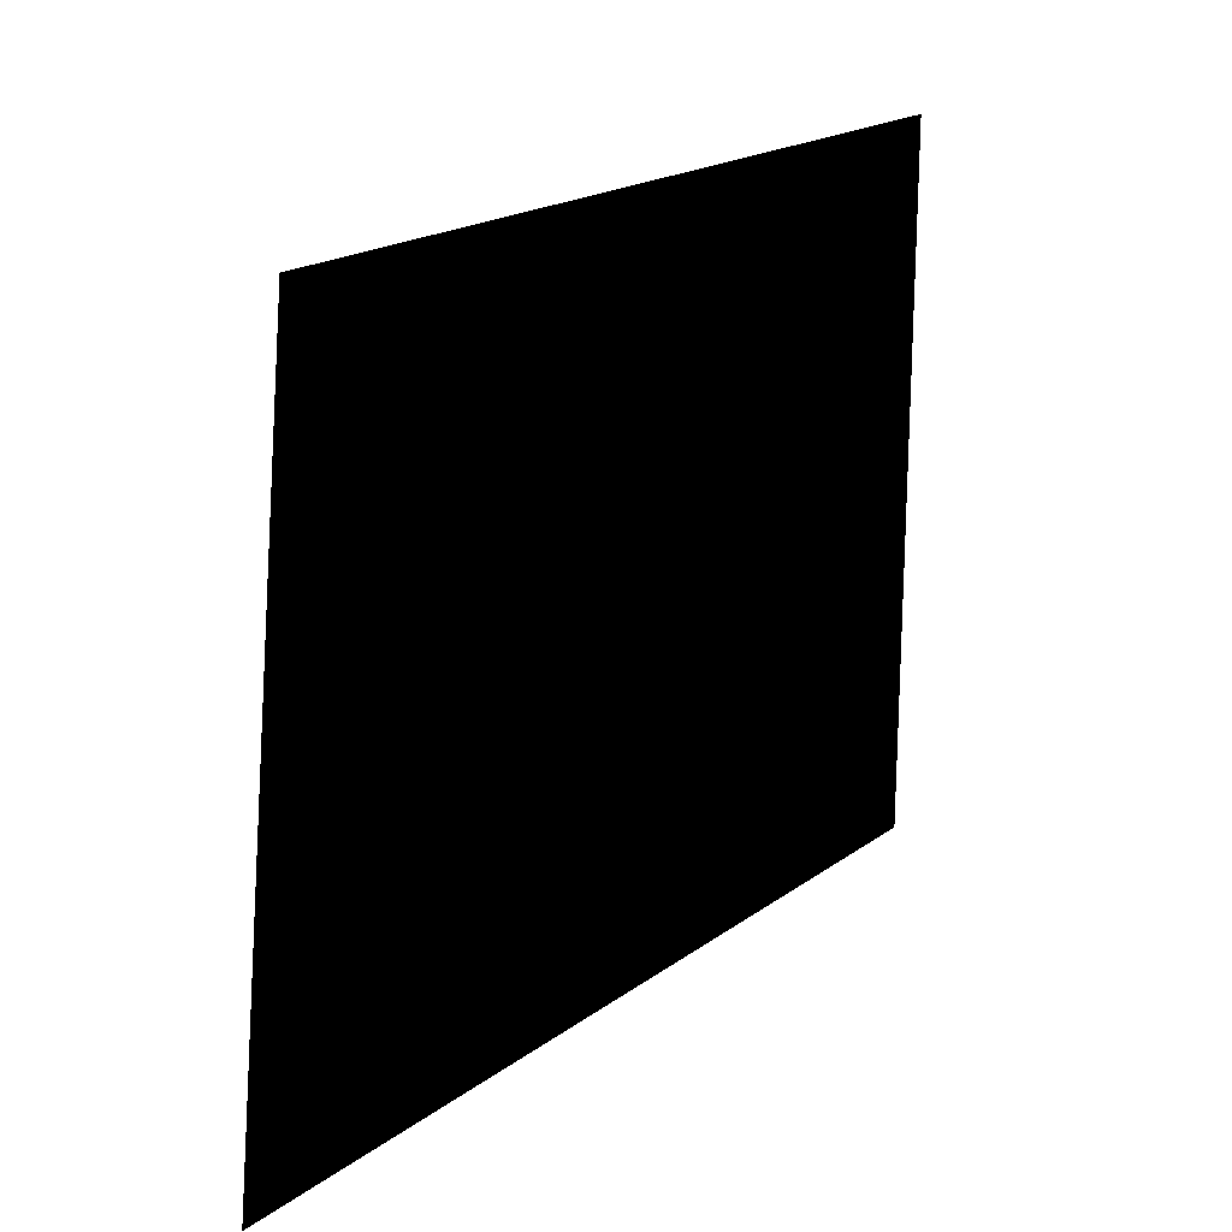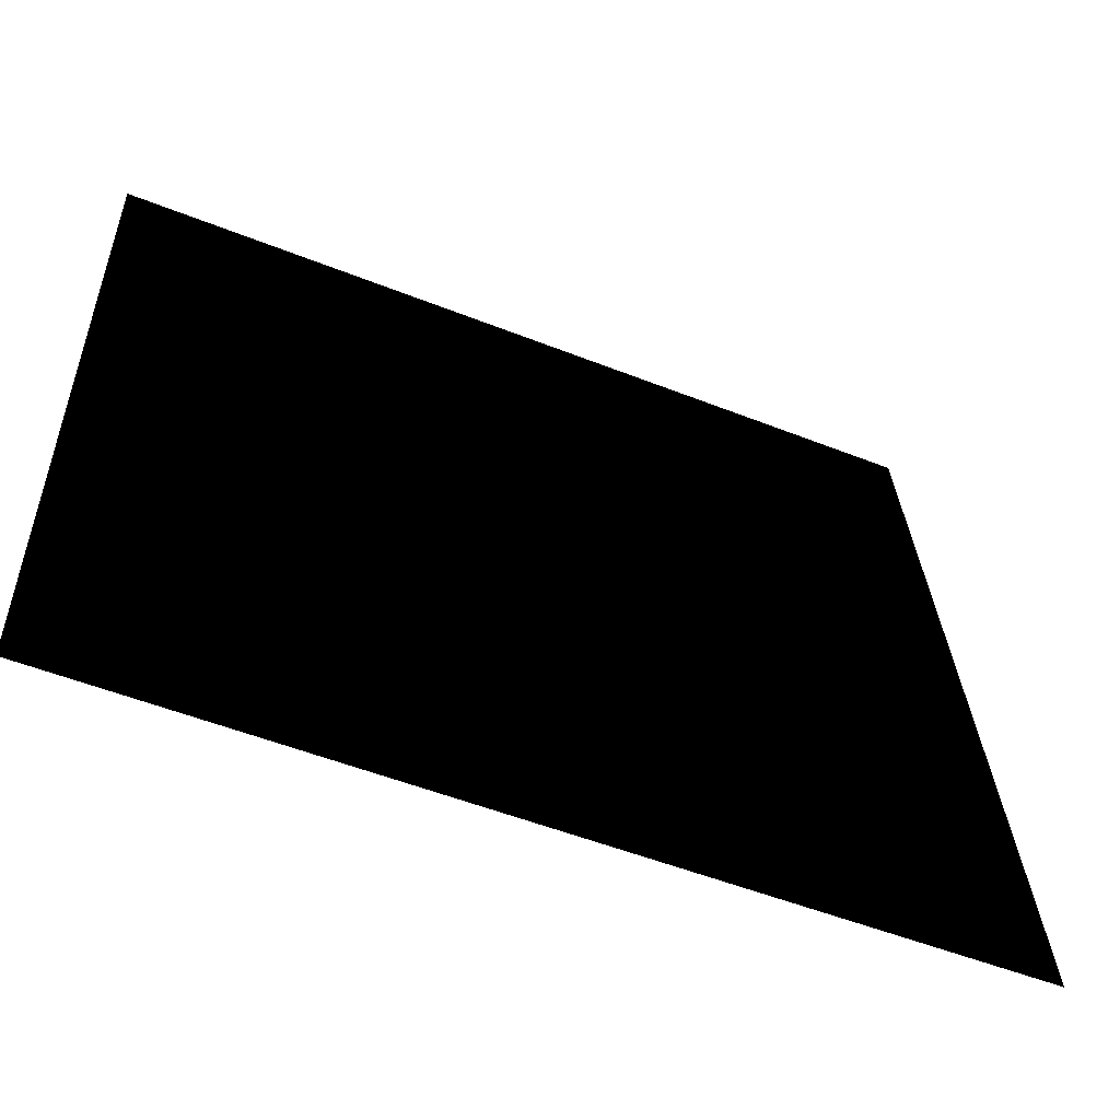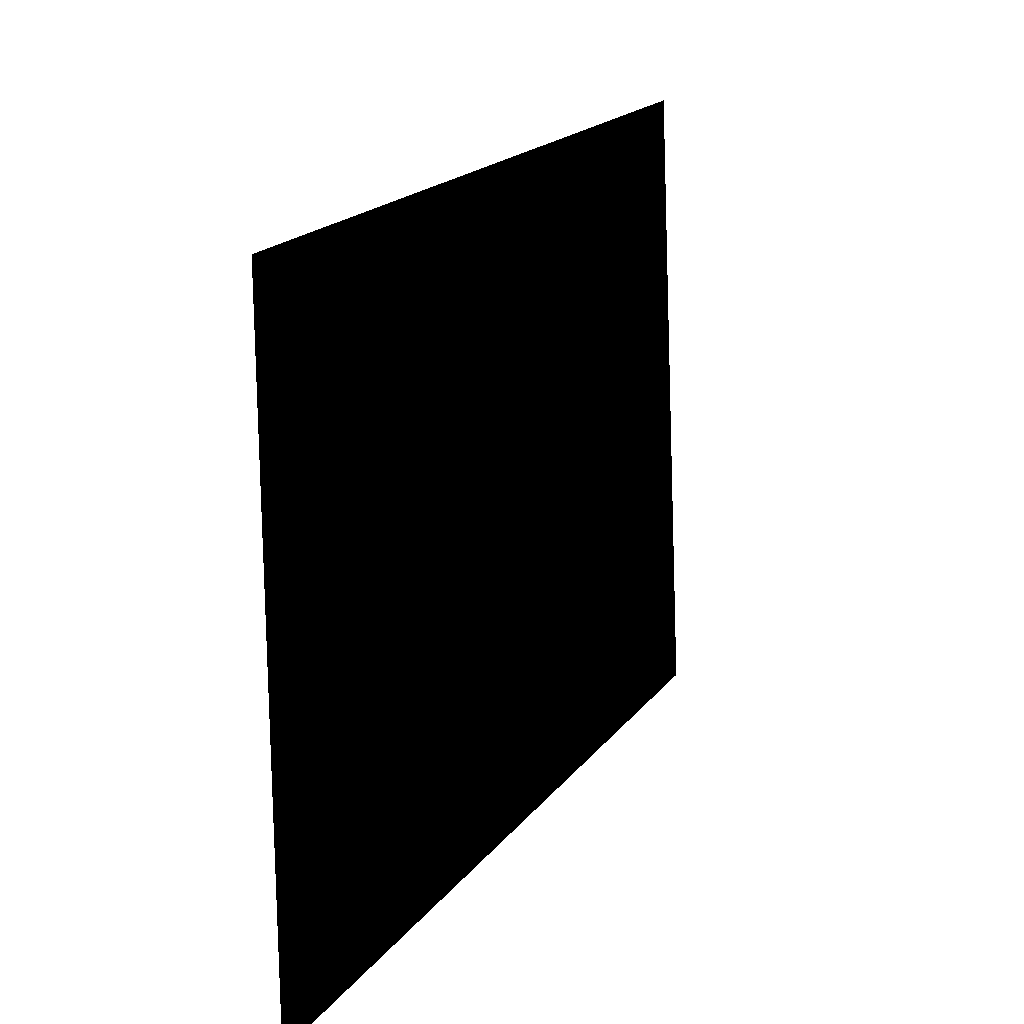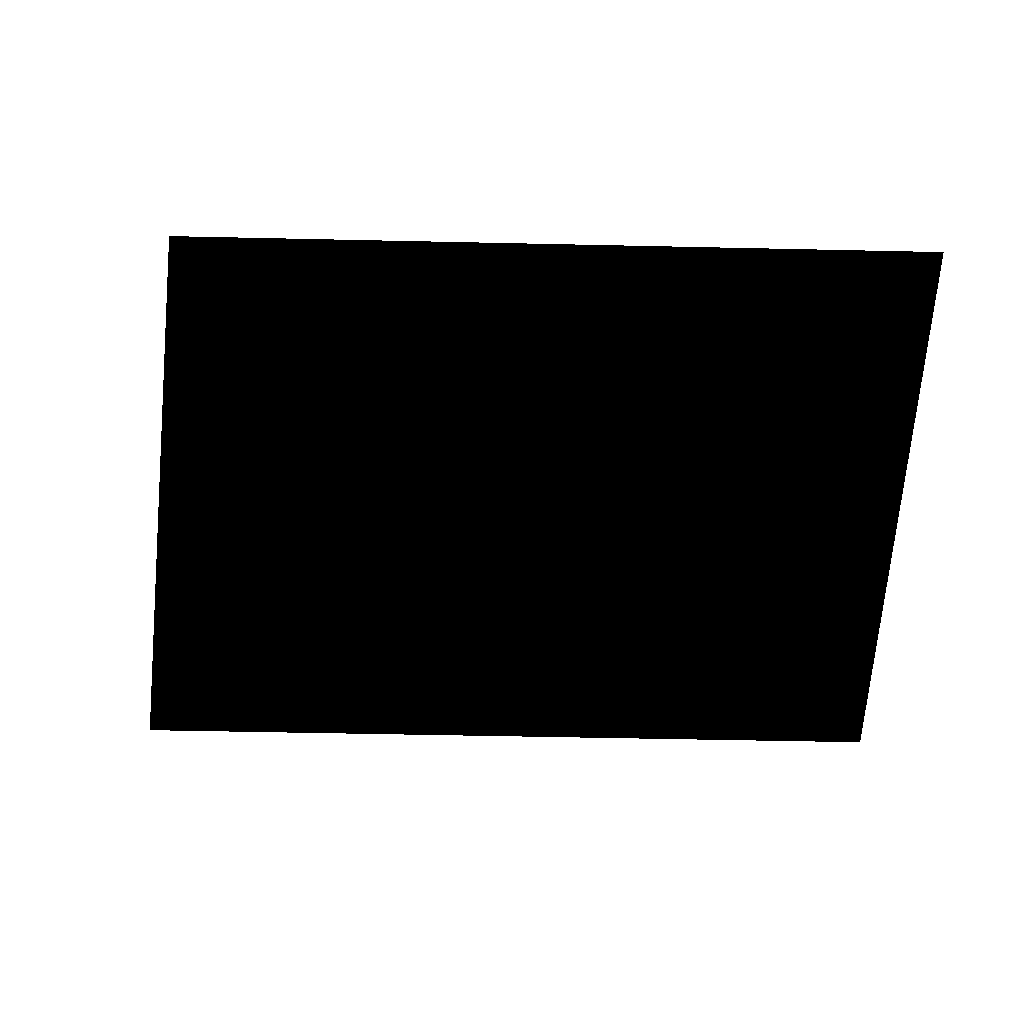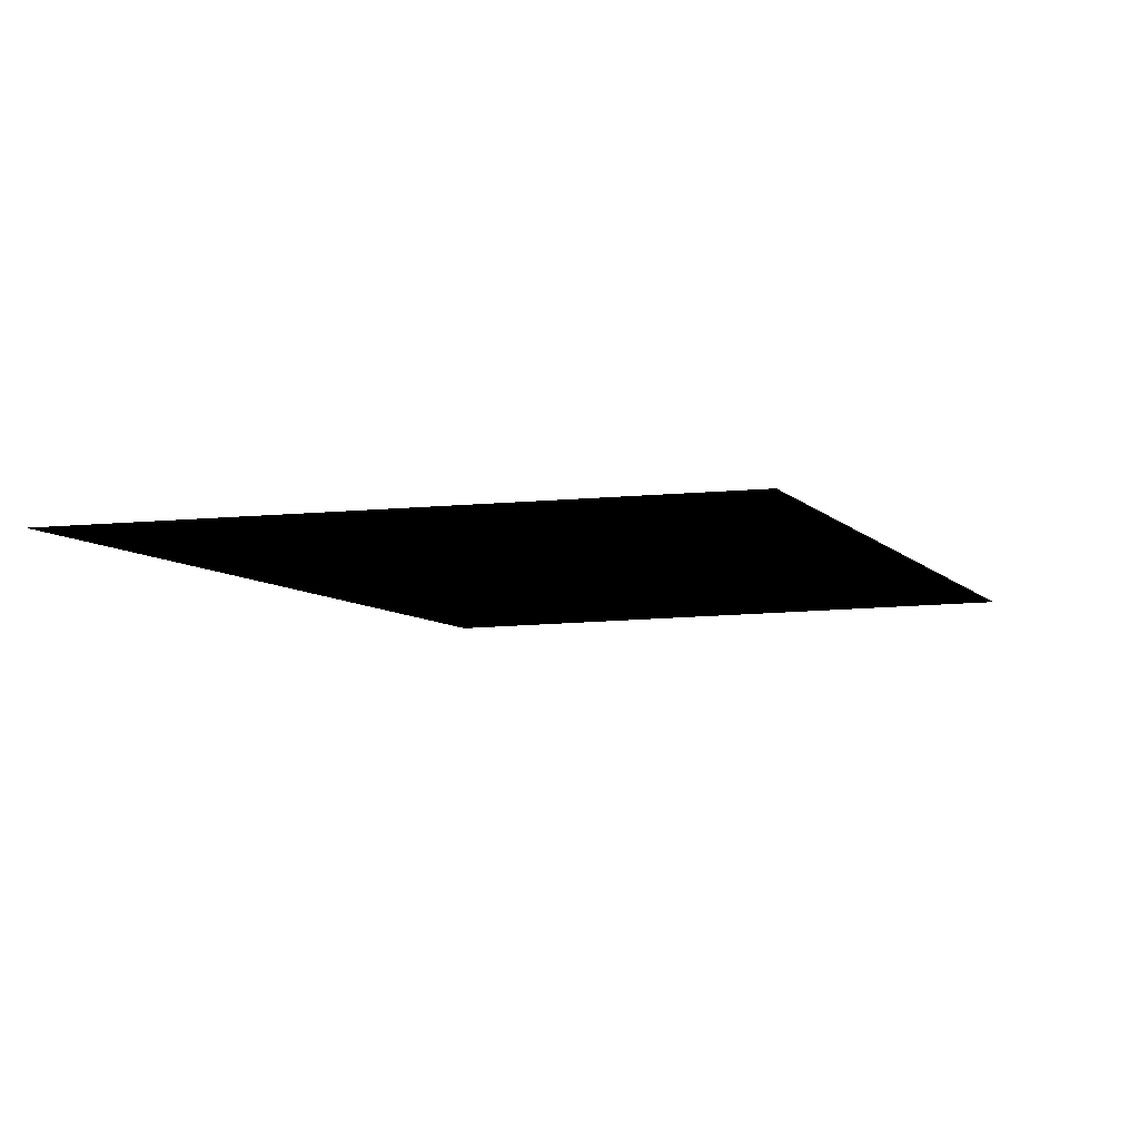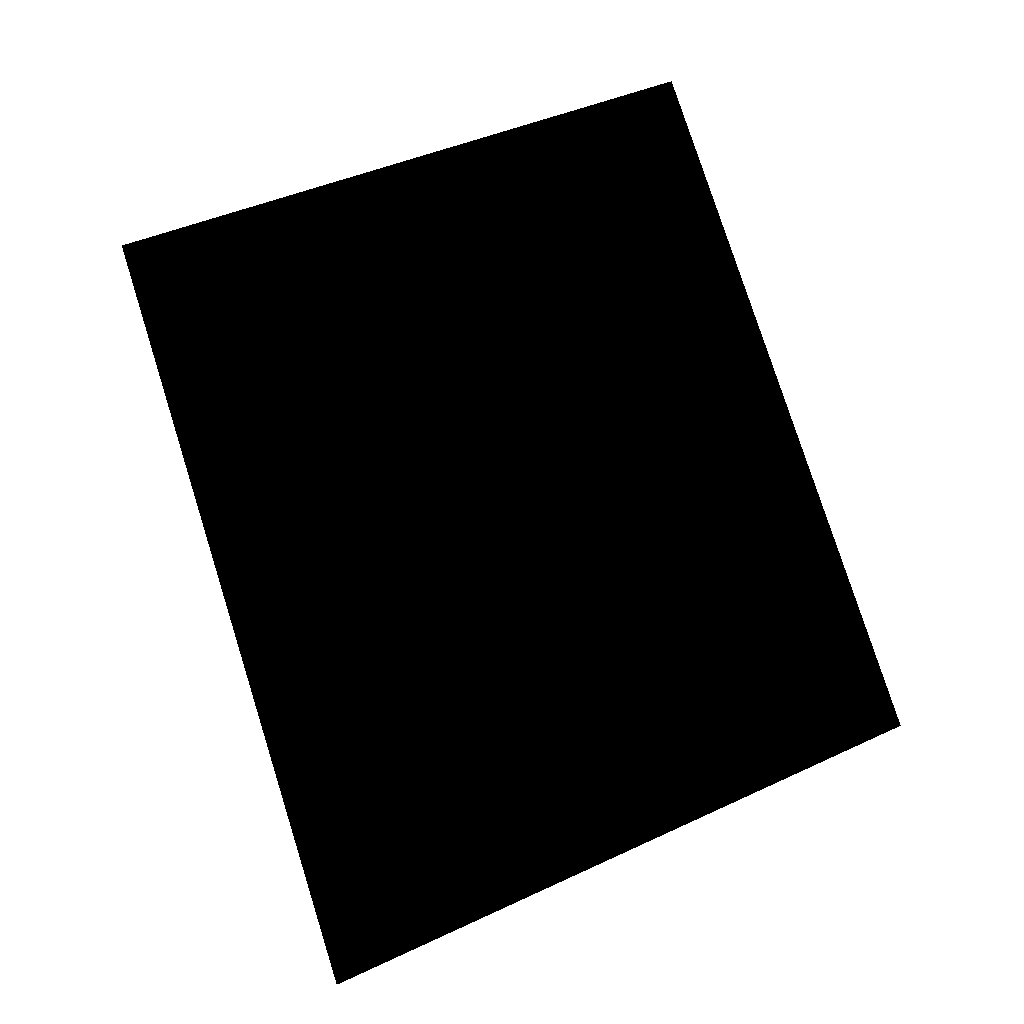
<metadata>
{"format":"obj","ext":"obj","renderer":"f3d","projection":"perspective","resolution":1024,"background":"white","views":[{"elev":19.6,"azim":127.1,"up":"+Y"},{"elev":-52.6,"azim":-23.1,"up":"+Y"},{"elev":19.2,"azim":-64.2,"up":"+Y"},{"elev":-55.1,"azim":178.7,"up":"+Z"},{"elev":-8.0,"azim":113.6,"up":"+Z"},{"elev":79.0,"azim":72.4,"up":"+Z"}]}
</metadata>
<code>
g febg_tropical_003_coral_09
v 1.377 1.431e-06 0.1292
v 1.131 2.121 0.1292
v -1.377 2.12 0.1292
v -1.378 -1.907e-06 0.1292
g febg_tropical_003_coral_09_0
f 3 2 1
f 4 3 1

</code>
